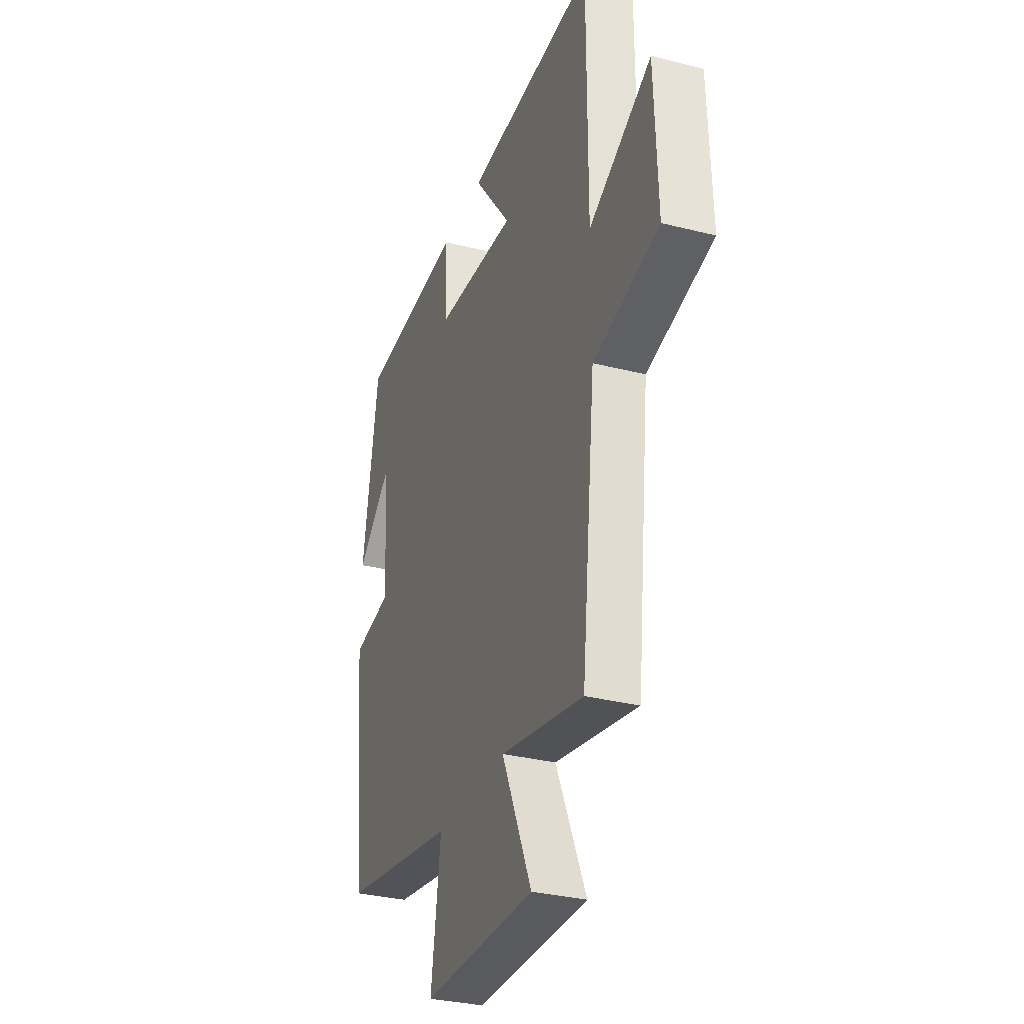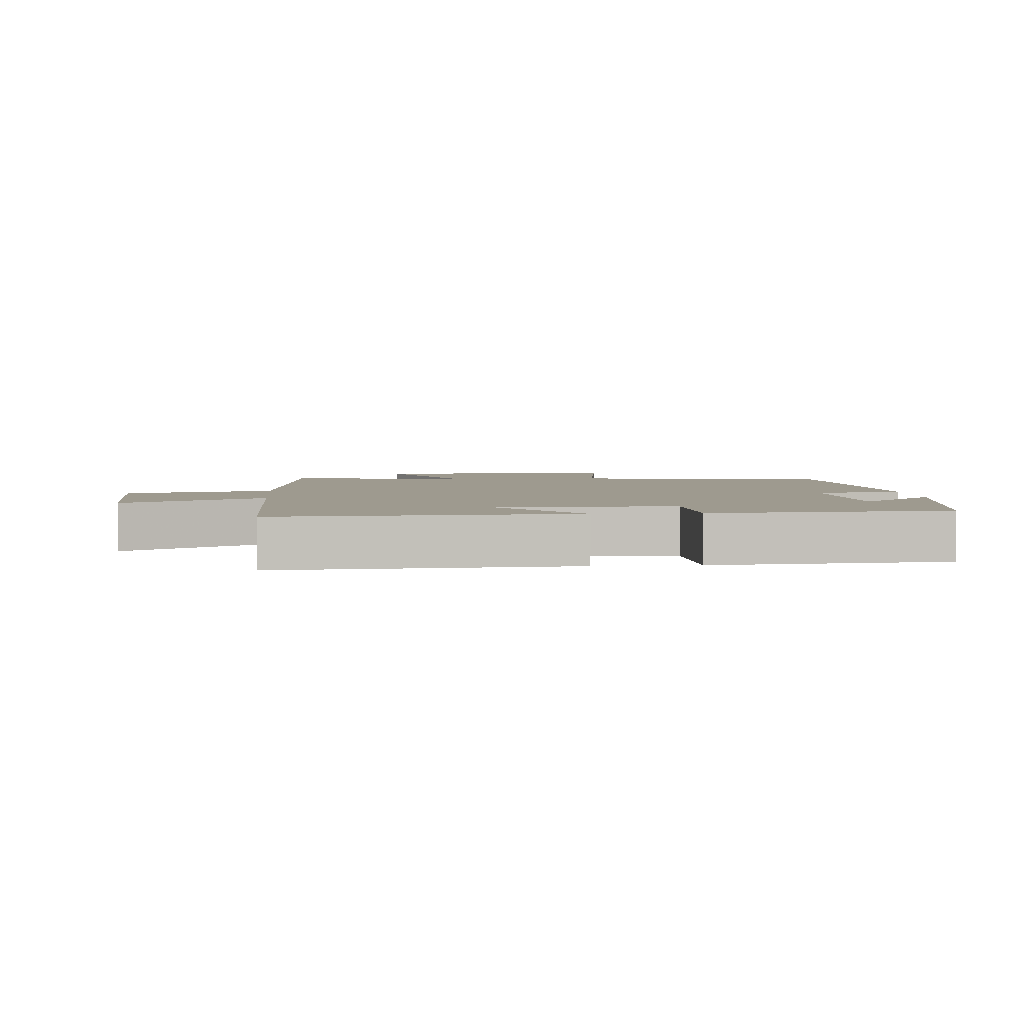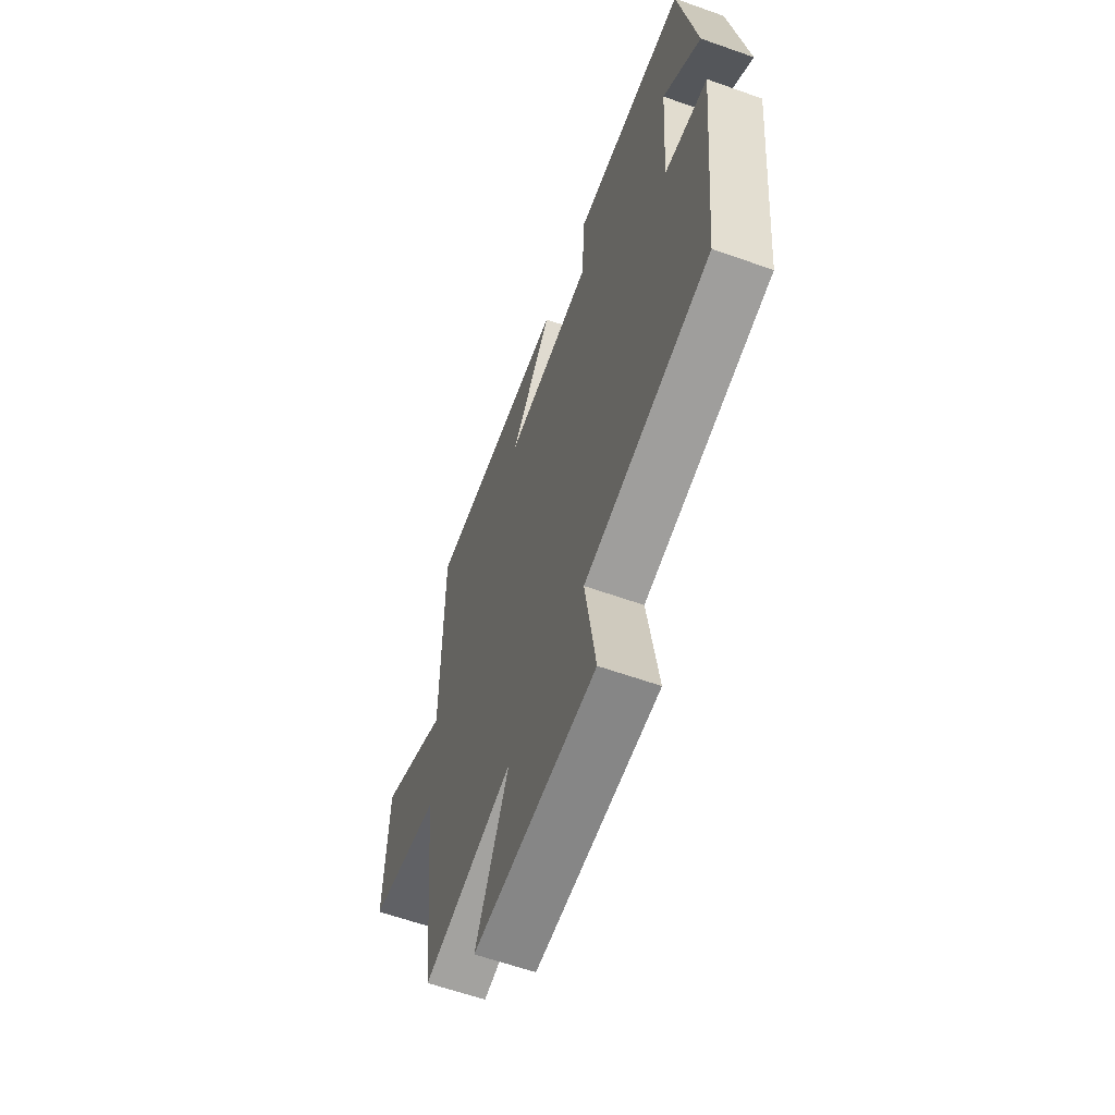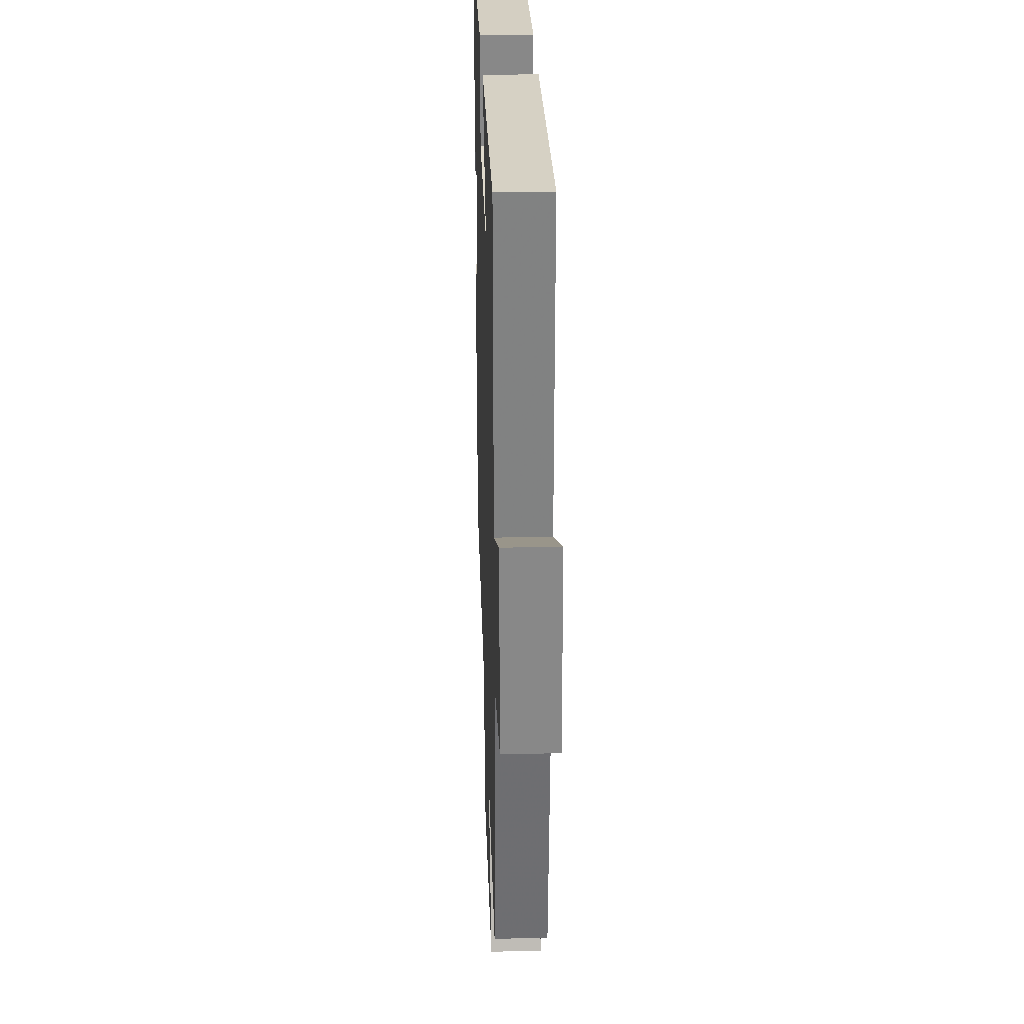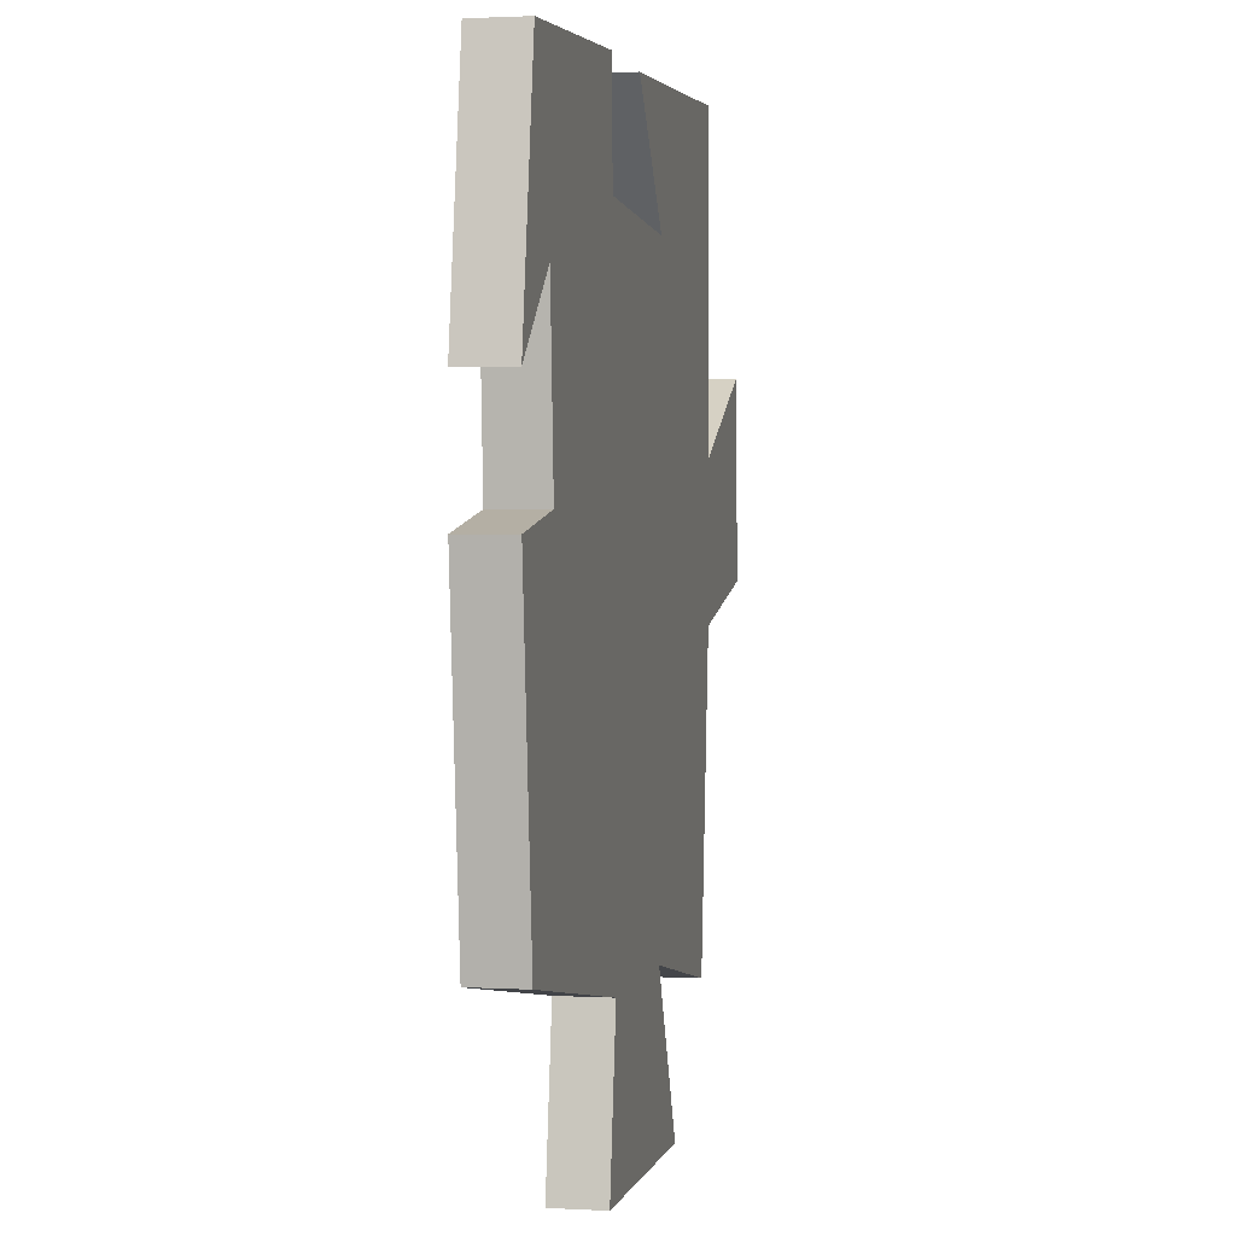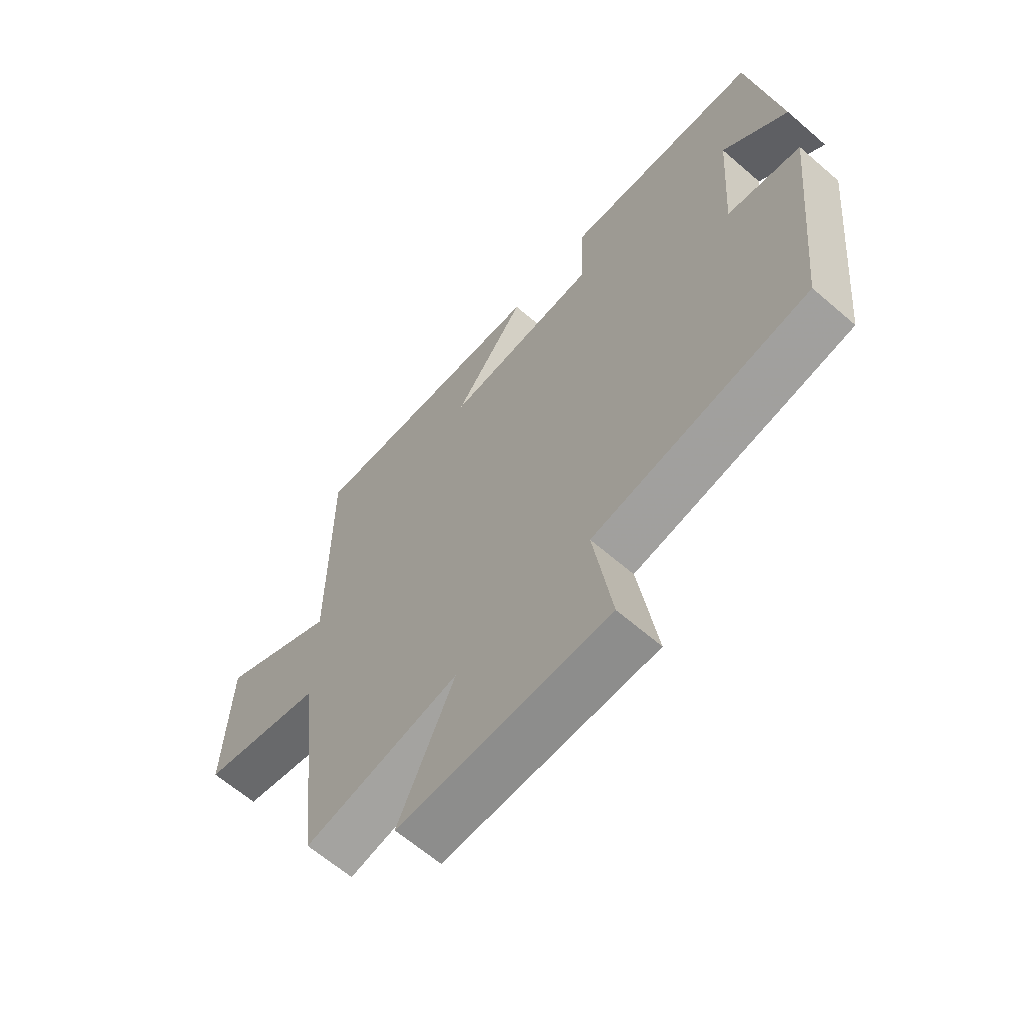
<metadata>
{"format":"obj","ext":"obj","renderer":"f3d","projection":"perspective","resolution":1024,"background":"white","views":[{"elev":-31.8,"azim":-109.7,"up":"+Z"},{"elev":3.6,"azim":-5.1,"up":"+Y"},{"elev":-61.5,"azim":70.1,"up":"+Z"},{"elev":29.6,"azim":-92.0,"up":"+Z"},{"elev":1.7,"azim":101.6,"up":"+Z"},{"elev":-63.9,"azim":48.9,"up":"+Z"}]}
</metadata>
<code>
v -0.453 0.07 -0.556
v -0.5 0.07 -0.122
v -0.721 0.07 -0.07
v -0.711 0.07 0.196
v -0.5 0.07 0.086
v -0.5 0.07 0.523
v -0.059 0.07 0.5
v -0.187 0.07 0.333
v 0.087 0.07 0.349
v 0.093 0.07 0.5
v 0.447 0.07 0.477
v 0.5 0.07 0.148
v 0.383 0.07 0.254
v 0.367 0.07 0.018
v 0.5 0.07 -0.006
v 0.457 0.07 -0.433
v 0.07 0.07 -0.5
v 0.103 0.07 -0.721
v -0.275 0.07 -0.725
v -0.174 0.07 -0.5
v -0.453 0 -0.556
v -0.5 0 -0.122
v -0.721 0 -0.07
v -0.711 0 0.196
v -0.5 0 0.086
v -0.5 0 0.523
v -0.059 0 0.5
v -0.187 0 0.333
v 0.087 0 0.349
v 0.093 0 0.5
v 0.447 0 0.477
v 0.5 0 0.148
v 0.383 0 0.254
v 0.367 0 0.018
v 0.5 0 -0.006
v 0.457 0 -0.433
v 0.07 0 -0.5
v 0.103 0 -0.721
v -0.275 0 -0.725
v -0.174 0 -0.5
f 17 18 19 20
f 16 17 20
f 15 16 20
f 14 15 20
f 20 1 2
f 14 20 2
f 13 14 2
f 11 12 13
f 9 10 11 13
f 8 9 13 2
f 5 6 7 8
f 5 8 2
f 2 3 4 5
f 40 39 38 37
f 40 37 36
f 40 36 35
f 40 35 34
f 22 21 40
f 22 40 34
f 22 34 33
f 33 32 31
f 33 31 30 29
f 22 33 29 28
f 28 27 26 25
f 22 28 25
f 25 24 23 22
f 1 21 22 2
f 2 22 23 3
f 3 23 24 4
f 4 24 25 5
f 5 25 26 6
f 6 26 27 7
f 7 27 28 8
f 8 28 29 9
f 9 29 30 10
f 10 30 31 11
f 11 31 32 12
f 12 32 33 13
f 13 33 34 14
f 14 34 35 15
f 15 35 36 16
f 16 36 37 17
f 17 37 38 18
f 18 38 39 19
f 19 39 40 20
f 20 40 21 1

</code>
